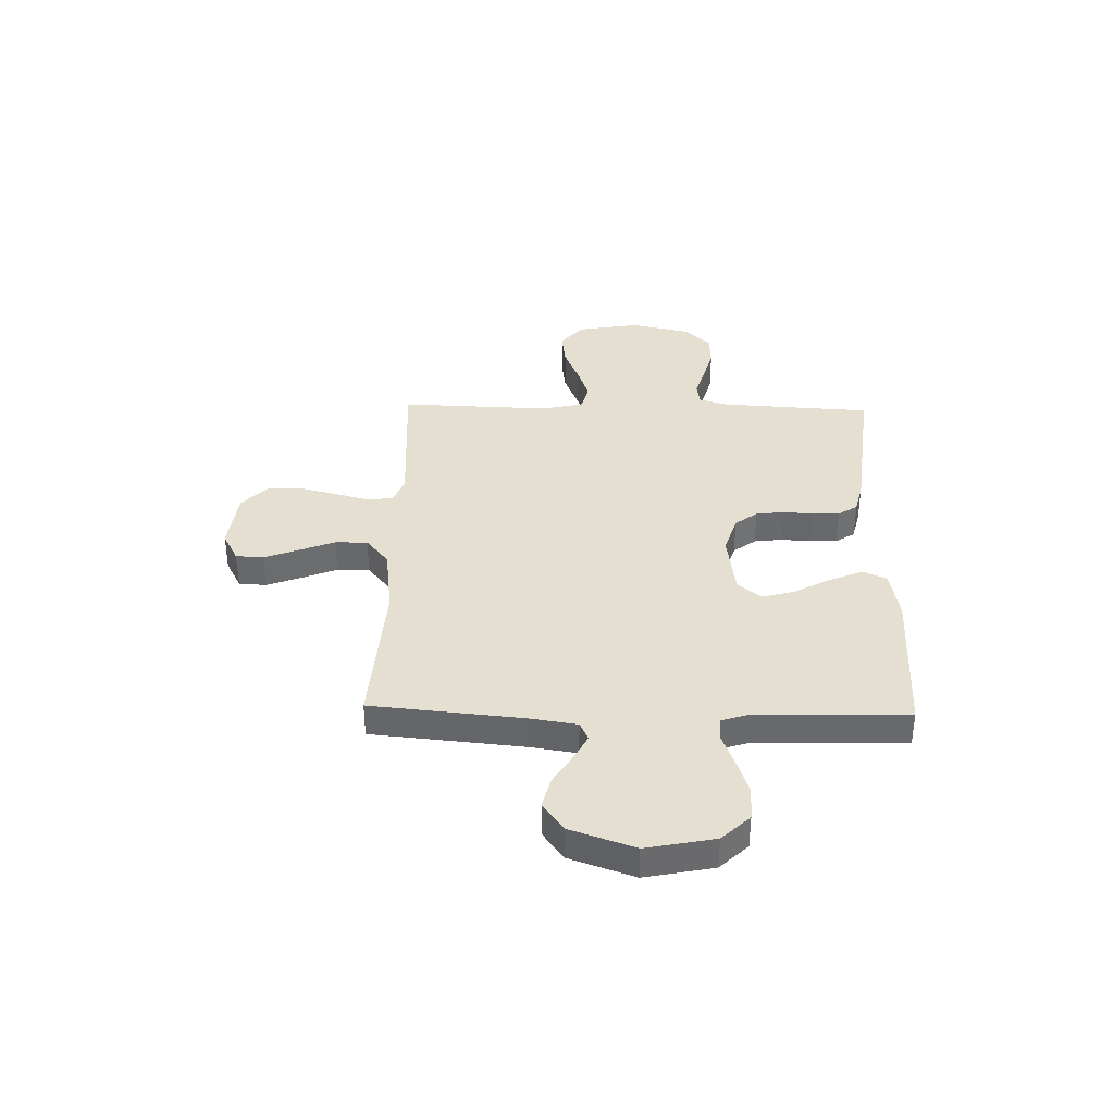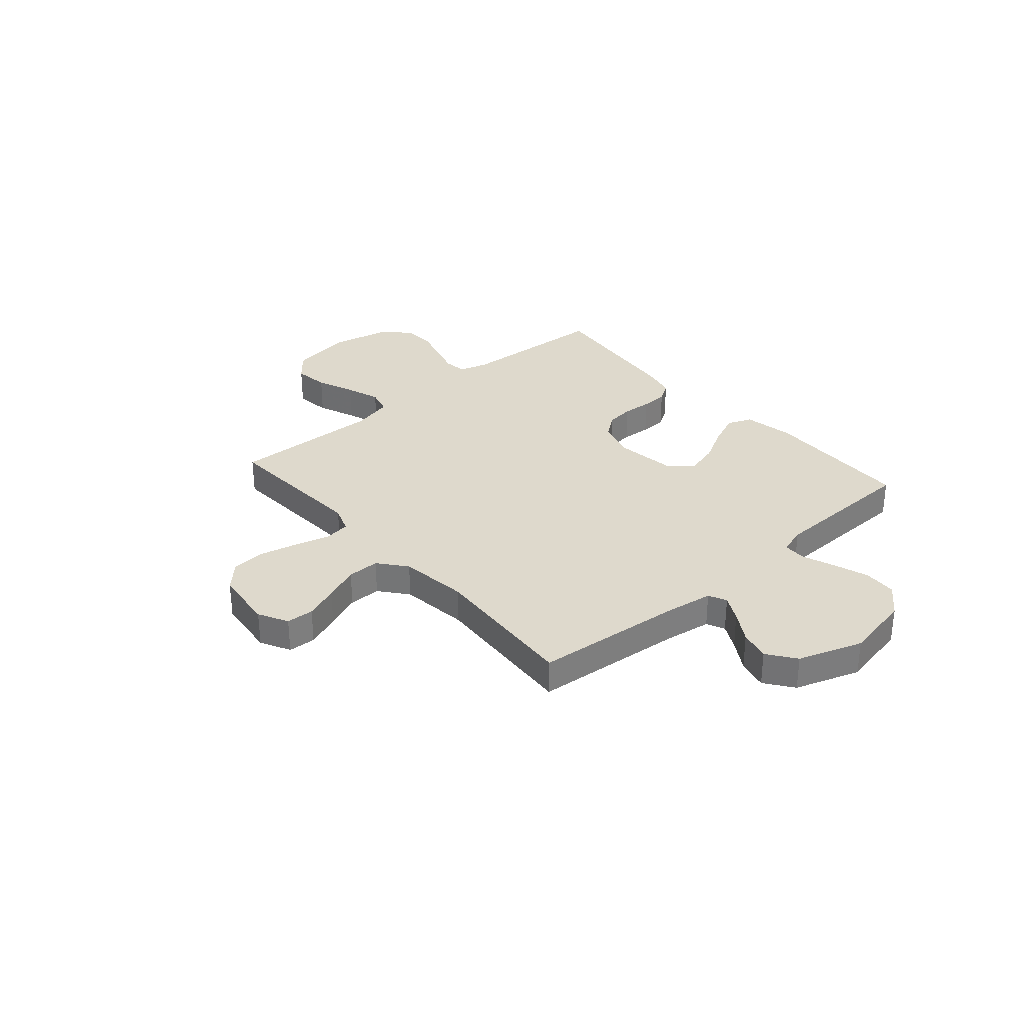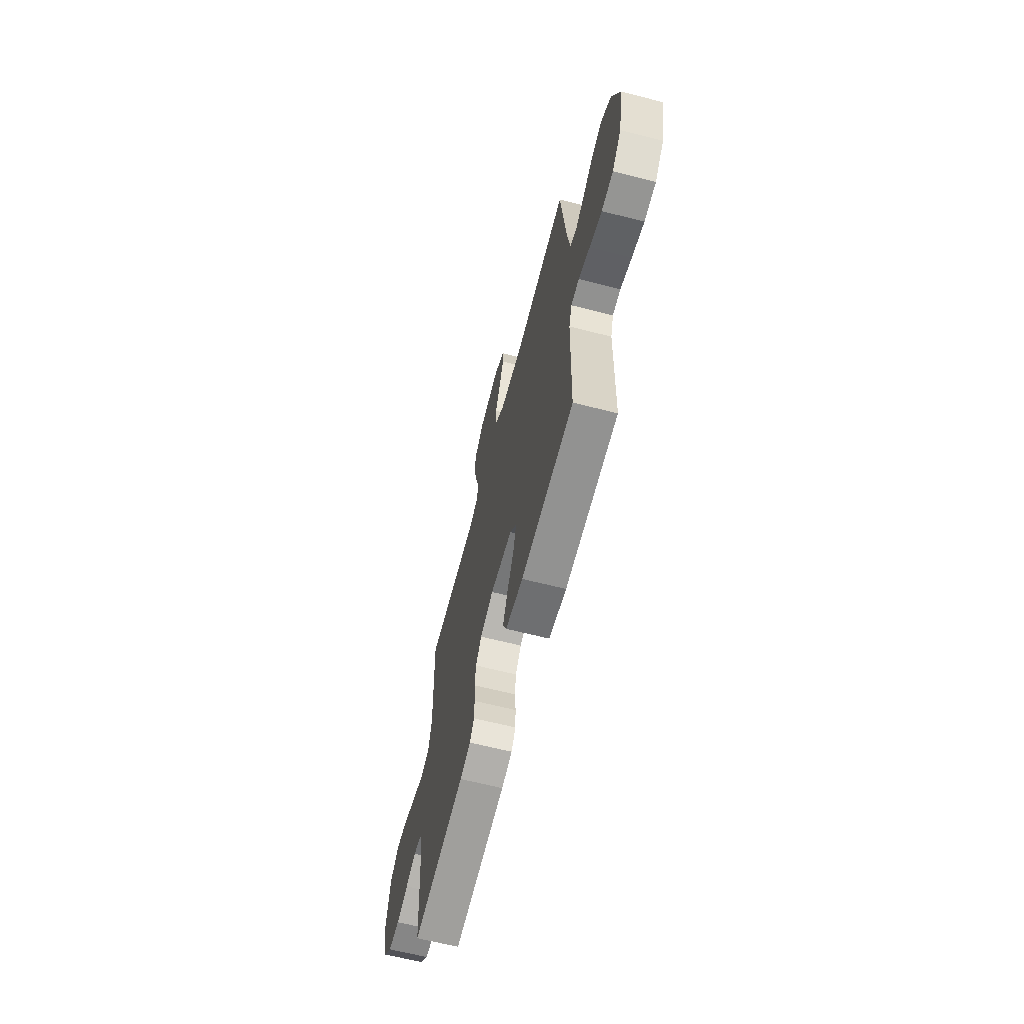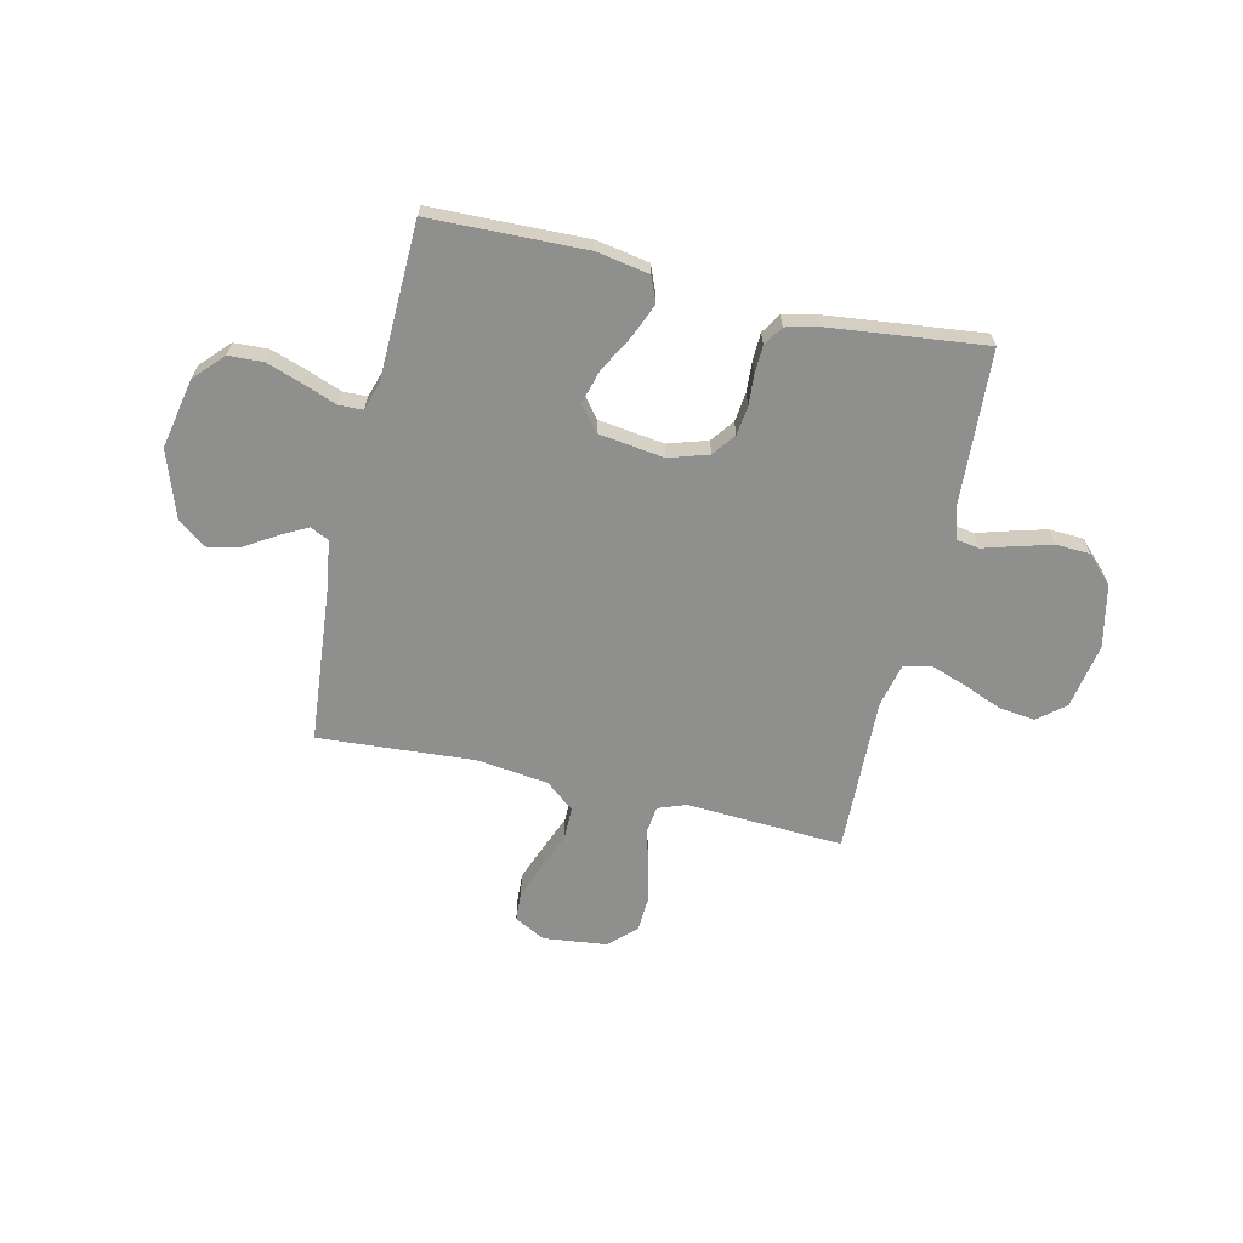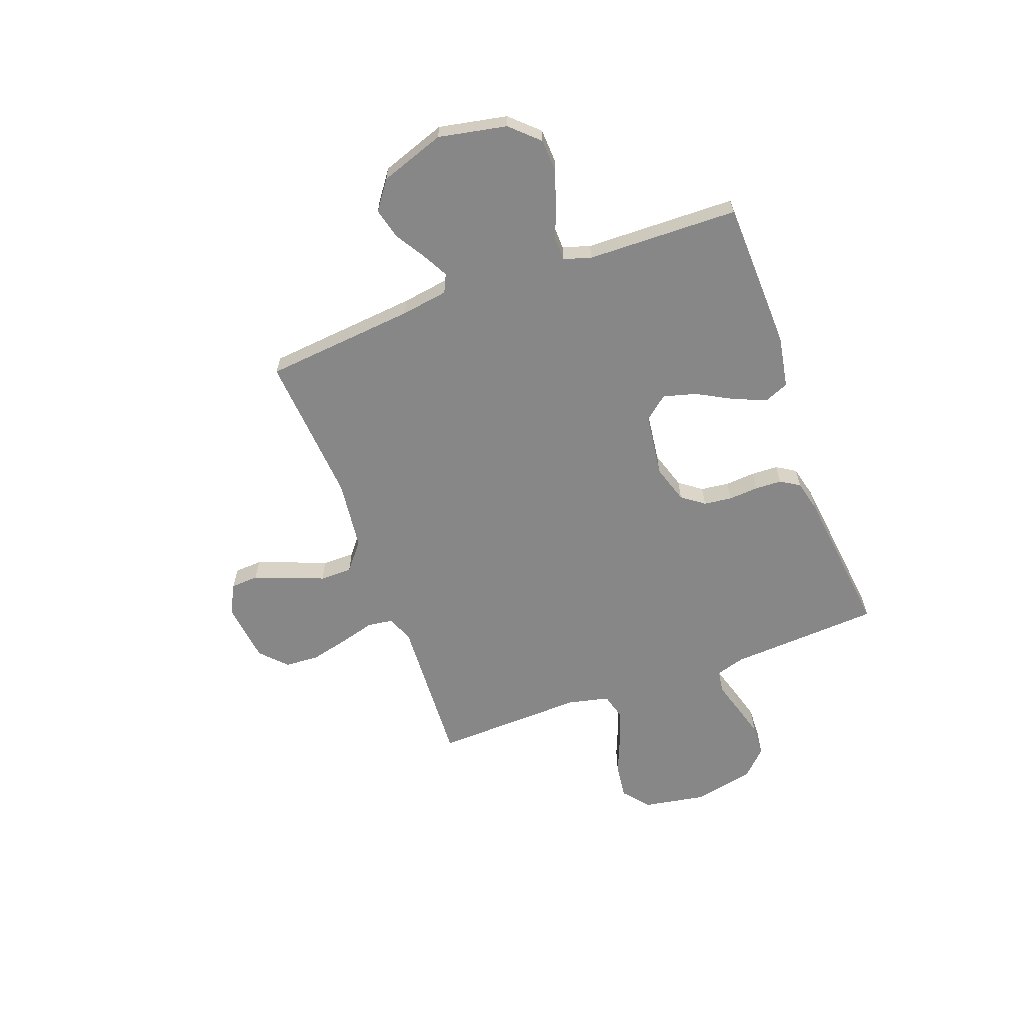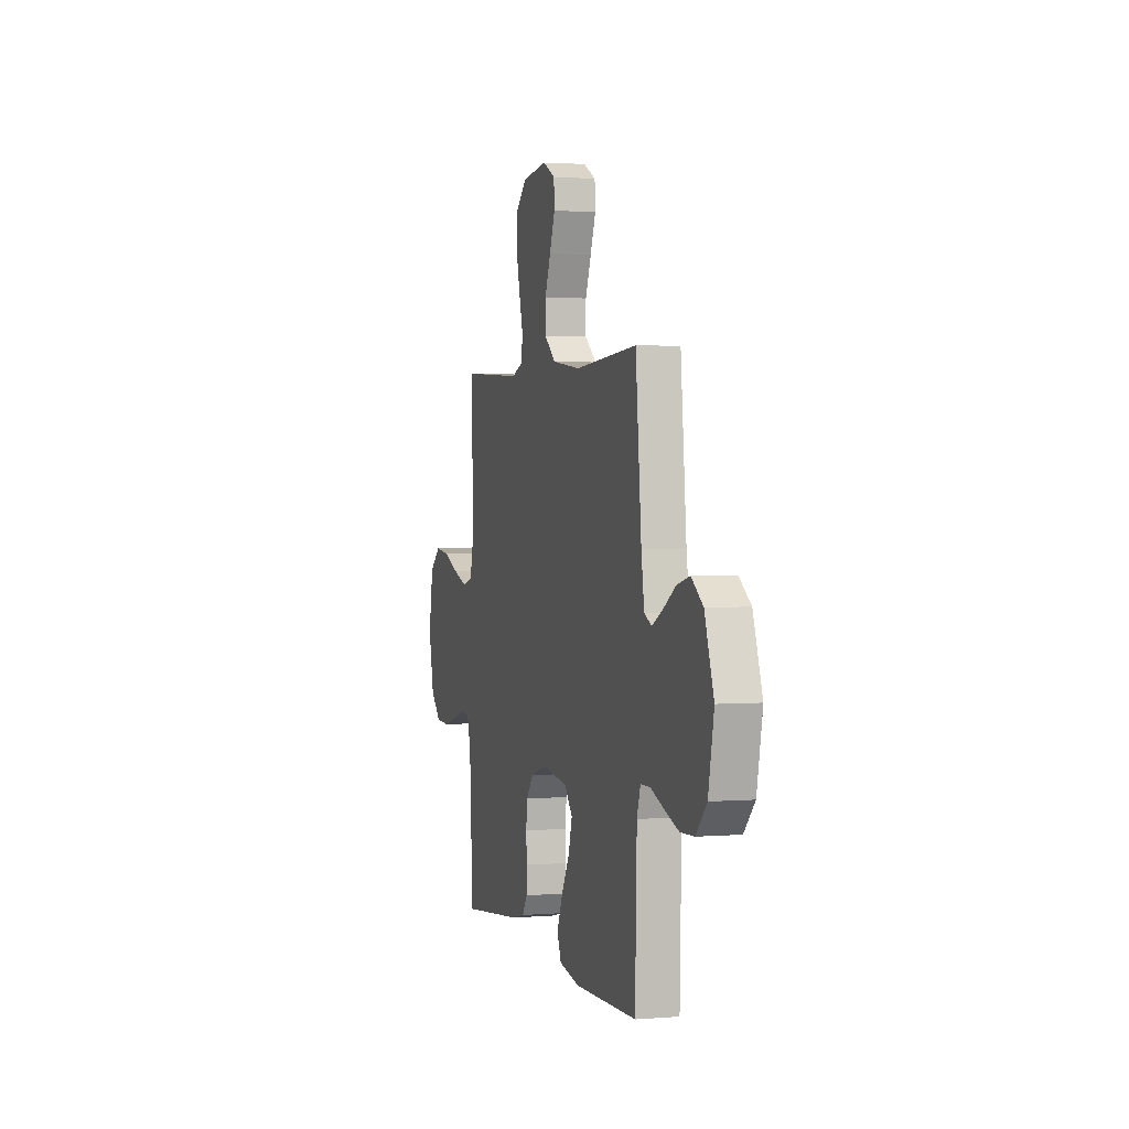
<metadata>
{"format":"obj","ext":"obj","renderer":"f3d","projection":"perspective","resolution":1024,"background":"white","views":[{"elev":37.3,"azim":91.4,"up":"+Y"},{"elev":32.1,"azim":49.0,"up":"+Y"},{"elev":-64.7,"azim":75.6,"up":"+Z"},{"elev":-65.1,"azim":167.0,"up":"+Y"},{"elev":-62.3,"azim":110.4,"up":"+Y"},{"elev":1.9,"azim":73.9,"up":"+Z"}]}
</metadata>
<code>
v 0.5 0.07 0.5
v 0.528 0.07 0.2
v 0.542 0.07 0.107
v 0.578 0.07 0.09
v 0.629 0.07 0.117
v 0.689 0.07 0.154
v 0.75 0.07 0.169
v 0.806 0.07 0.128
v 0.85 0.07 0
v 0.823 0.07 -0.135
v 0.771 0.07 -0.19
v 0.705 0.07 -0.193
v 0.635 0.07 -0.169
v 0.571 0.07 -0.145
v 0.525 0.07 -0.146
v 0.508 0.07 -0.2
v 0.5 0.07 -0.5
v 0.2 0.07 -0.508
v 0.1 0.07 -0.49
v 0.08 0.07 -0.442
v 0.107 0.07 -0.377
v 0.146 0.07 -0.306
v 0.164 0.07 -0.241
v 0.126 0.07 -0.194
v 0 0.07 -0.177
v -0.076 0.07 -0.201
v -0.109 0.07 -0.245
v -0.116 0.07 -0.301
v -0.112 0.07 -0.36
v -0.114 0.07 -0.413
v -0.138 0.07 -0.451
v -0.2 0.07 -0.466
v -0.5 0.07 -0.5
v -0.517 0.07 -0.2
v -0.534 0.07 -0.143
v -0.579 0.07 -0.136
v -0.64 0.07 -0.154
v -0.708 0.07 -0.173
v -0.773 0.07 -0.17
v -0.823 0.07 -0.12
v -0.849 0.07 0
v -0.827 0.07 0.125
v -0.775 0.07 0.168
v -0.705 0.07 0.159
v -0.629 0.07 0.128
v -0.561 0.07 0.105
v -0.51 0.07 0.119
v -0.491 0.07 0.2
v -0.5 0.07 0.5
v -0.2 0.07 0.483
v -0.146 0.07 0.503
v -0.139 0.07 0.554
v -0.158 0.07 0.624
v -0.176 0.07 0.699
v -0.172 0.07 0.767
v -0.121 0.07 0.815
v 0 0.07 0.829
v 0.059 0.07 0.798
v 0.062 0.07 0.743
v 0.036 0.07 0.675
v 0.008 0.07 0.605
v 0.008 0.07 0.541
v 0.063 0.07 0.496
v 0.2 0.07 0.479
v 0.5 0 0.5
v 0.528 0 0.2
v 0.542 0 0.107
v 0.578 0 0.09
v 0.629 0 0.117
v 0.689 0 0.154
v 0.75 0 0.169
v 0.806 0 0.128
v 0.85 0 0
v 0.823 0 -0.135
v 0.771 0 -0.19
v 0.705 0 -0.193
v 0.635 0 -0.169
v 0.571 0 -0.145
v 0.525 0 -0.146
v 0.508 0 -0.2
v 0.5 0 -0.5
v 0.2 0 -0.508
v 0.1 0 -0.49
v 0.08 0 -0.442
v 0.107 0 -0.377
v 0.146 0 -0.306
v 0.164 0 -0.241
v 0.126 0 -0.194
v 0 0 -0.177
v -0.076 0 -0.201
v -0.109 0 -0.245
v -0.116 0 -0.301
v -0.112 0 -0.36
v -0.114 0 -0.413
v -0.138 0 -0.451
v -0.2 0 -0.466
v -0.5 0 -0.5
v -0.517 0 -0.2
v -0.534 0 -0.143
v -0.579 0 -0.136
v -0.64 0 -0.154
v -0.708 0 -0.173
v -0.773 0 -0.17
v -0.823 0 -0.12
v -0.849 0 0
v -0.827 0 0.125
v -0.775 0 0.168
v -0.705 0 0.159
v -0.629 0 0.128
v -0.561 0 0.105
v -0.51 0 0.119
v -0.491 0 0.2
v -0.5 0 0.5
v -0.2 0 0.483
v -0.146 0 0.503
v -0.139 0 0.554
v -0.158 0 0.624
v -0.176 0 0.699
v -0.172 0 0.767
v -0.121 0 0.815
v 0 0 0.829
v 0.059 0 0.798
v 0.062 0 0.743
v 0.036 0 0.675
v 0.008 0 0.605
v 0.008 0 0.541
v 0.063 0 0.496
v 0.2 0 0.479
f 58 59 60 61
f 56 57 58 61
f 56 61 62
f 55 56 62
f 52 53 54 55
f 52 55 62
f 51 52 62 63
f 48 49 50
f 47 48 50 51
f 42 43 44 45
f 42 45 46
f 41 42 46
f 40 41 46 47
f 36 37 38 39
f 36 39 40 47
f 31 32 33 34
f 31 34 35
f 28 29 30 31
f 27 28 31 35
f 26 27 35
f 25 26 35 36
f 19 20 21 22
f 19 22 23
f 16 17 18 19
f 15 16 19 23
f 11 12 13 14
f 9 10 11 14
f 9 14 15
f 5 6 7 8
f 4 5 8 9
f 64 1 2
f 64 2 3
f 63 64 3
f 51 63 3
f 25 36 47 51
f 24 25 51 3
f 23 24 3 4
f 4 9 15 23
f 125 124 123 122
f 125 122 121 120
f 126 125 120
f 126 120 119
f 119 118 117 116
f 126 119 116
f 127 126 116 115
f 114 113 112
f 115 114 112 111
f 109 108 107 106
f 110 109 106
f 110 106 105
f 111 110 105 104
f 103 102 101 100
f 111 104 103 100
f 98 97 96 95
f 99 98 95
f 95 94 93 92
f 99 95 92 91
f 99 91 90
f 100 99 90 89
f 86 85 84 83
f 87 86 83
f 83 82 81 80
f 87 83 80 79
f 78 77 76 75
f 78 75 74 73
f 79 78 73
f 72 71 70 69
f 73 72 69 68
f 66 65 128
f 67 66 128
f 67 128 127
f 67 127 115
f 115 111 100 89
f 67 115 89 88
f 68 67 88 87
f 87 79 73 68
f 1 65 66 2
f 2 66 67 3
f 3 67 68 4
f 4 68 69 5
f 5 69 70 6
f 6 70 71 7
f 7 71 72 8
f 8 72 73 9
f 9 73 74 10
f 10 74 75 11
f 11 75 76 12
f 12 76 77 13
f 13 77 78 14
f 14 78 79 15
f 15 79 80 16
f 16 80 81 17
f 17 81 82 18
f 18 82 83 19
f 19 83 84 20
f 20 84 85 21
f 21 85 86 22
f 22 86 87 23
f 23 87 88 24
f 24 88 89 25
f 25 89 90 26
f 26 90 91 27
f 27 91 92 28
f 28 92 93 29
f 29 93 94 30
f 30 94 95 31
f 31 95 96 32
f 32 96 97 33
f 33 97 98 34
f 34 98 99 35
f 35 99 100 36
f 36 100 101 37
f 37 101 102 38
f 38 102 103 39
f 39 103 104 40
f 40 104 105 41
f 41 105 106 42
f 42 106 107 43
f 43 107 108 44
f 44 108 109 45
f 45 109 110 46
f 46 110 111 47
f 47 111 112 48
f 48 112 113 49
f 49 113 114 50
f 50 114 115 51
f 51 115 116 52
f 52 116 117 53
f 53 117 118 54
f 54 118 119 55
f 55 119 120 56
f 56 120 121 57
f 57 121 122 58
f 58 122 123 59
f 59 123 124 60
f 60 124 125 61
f 61 125 126 62
f 62 126 127 63
f 63 127 128 64
f 64 128 65 1

</code>
